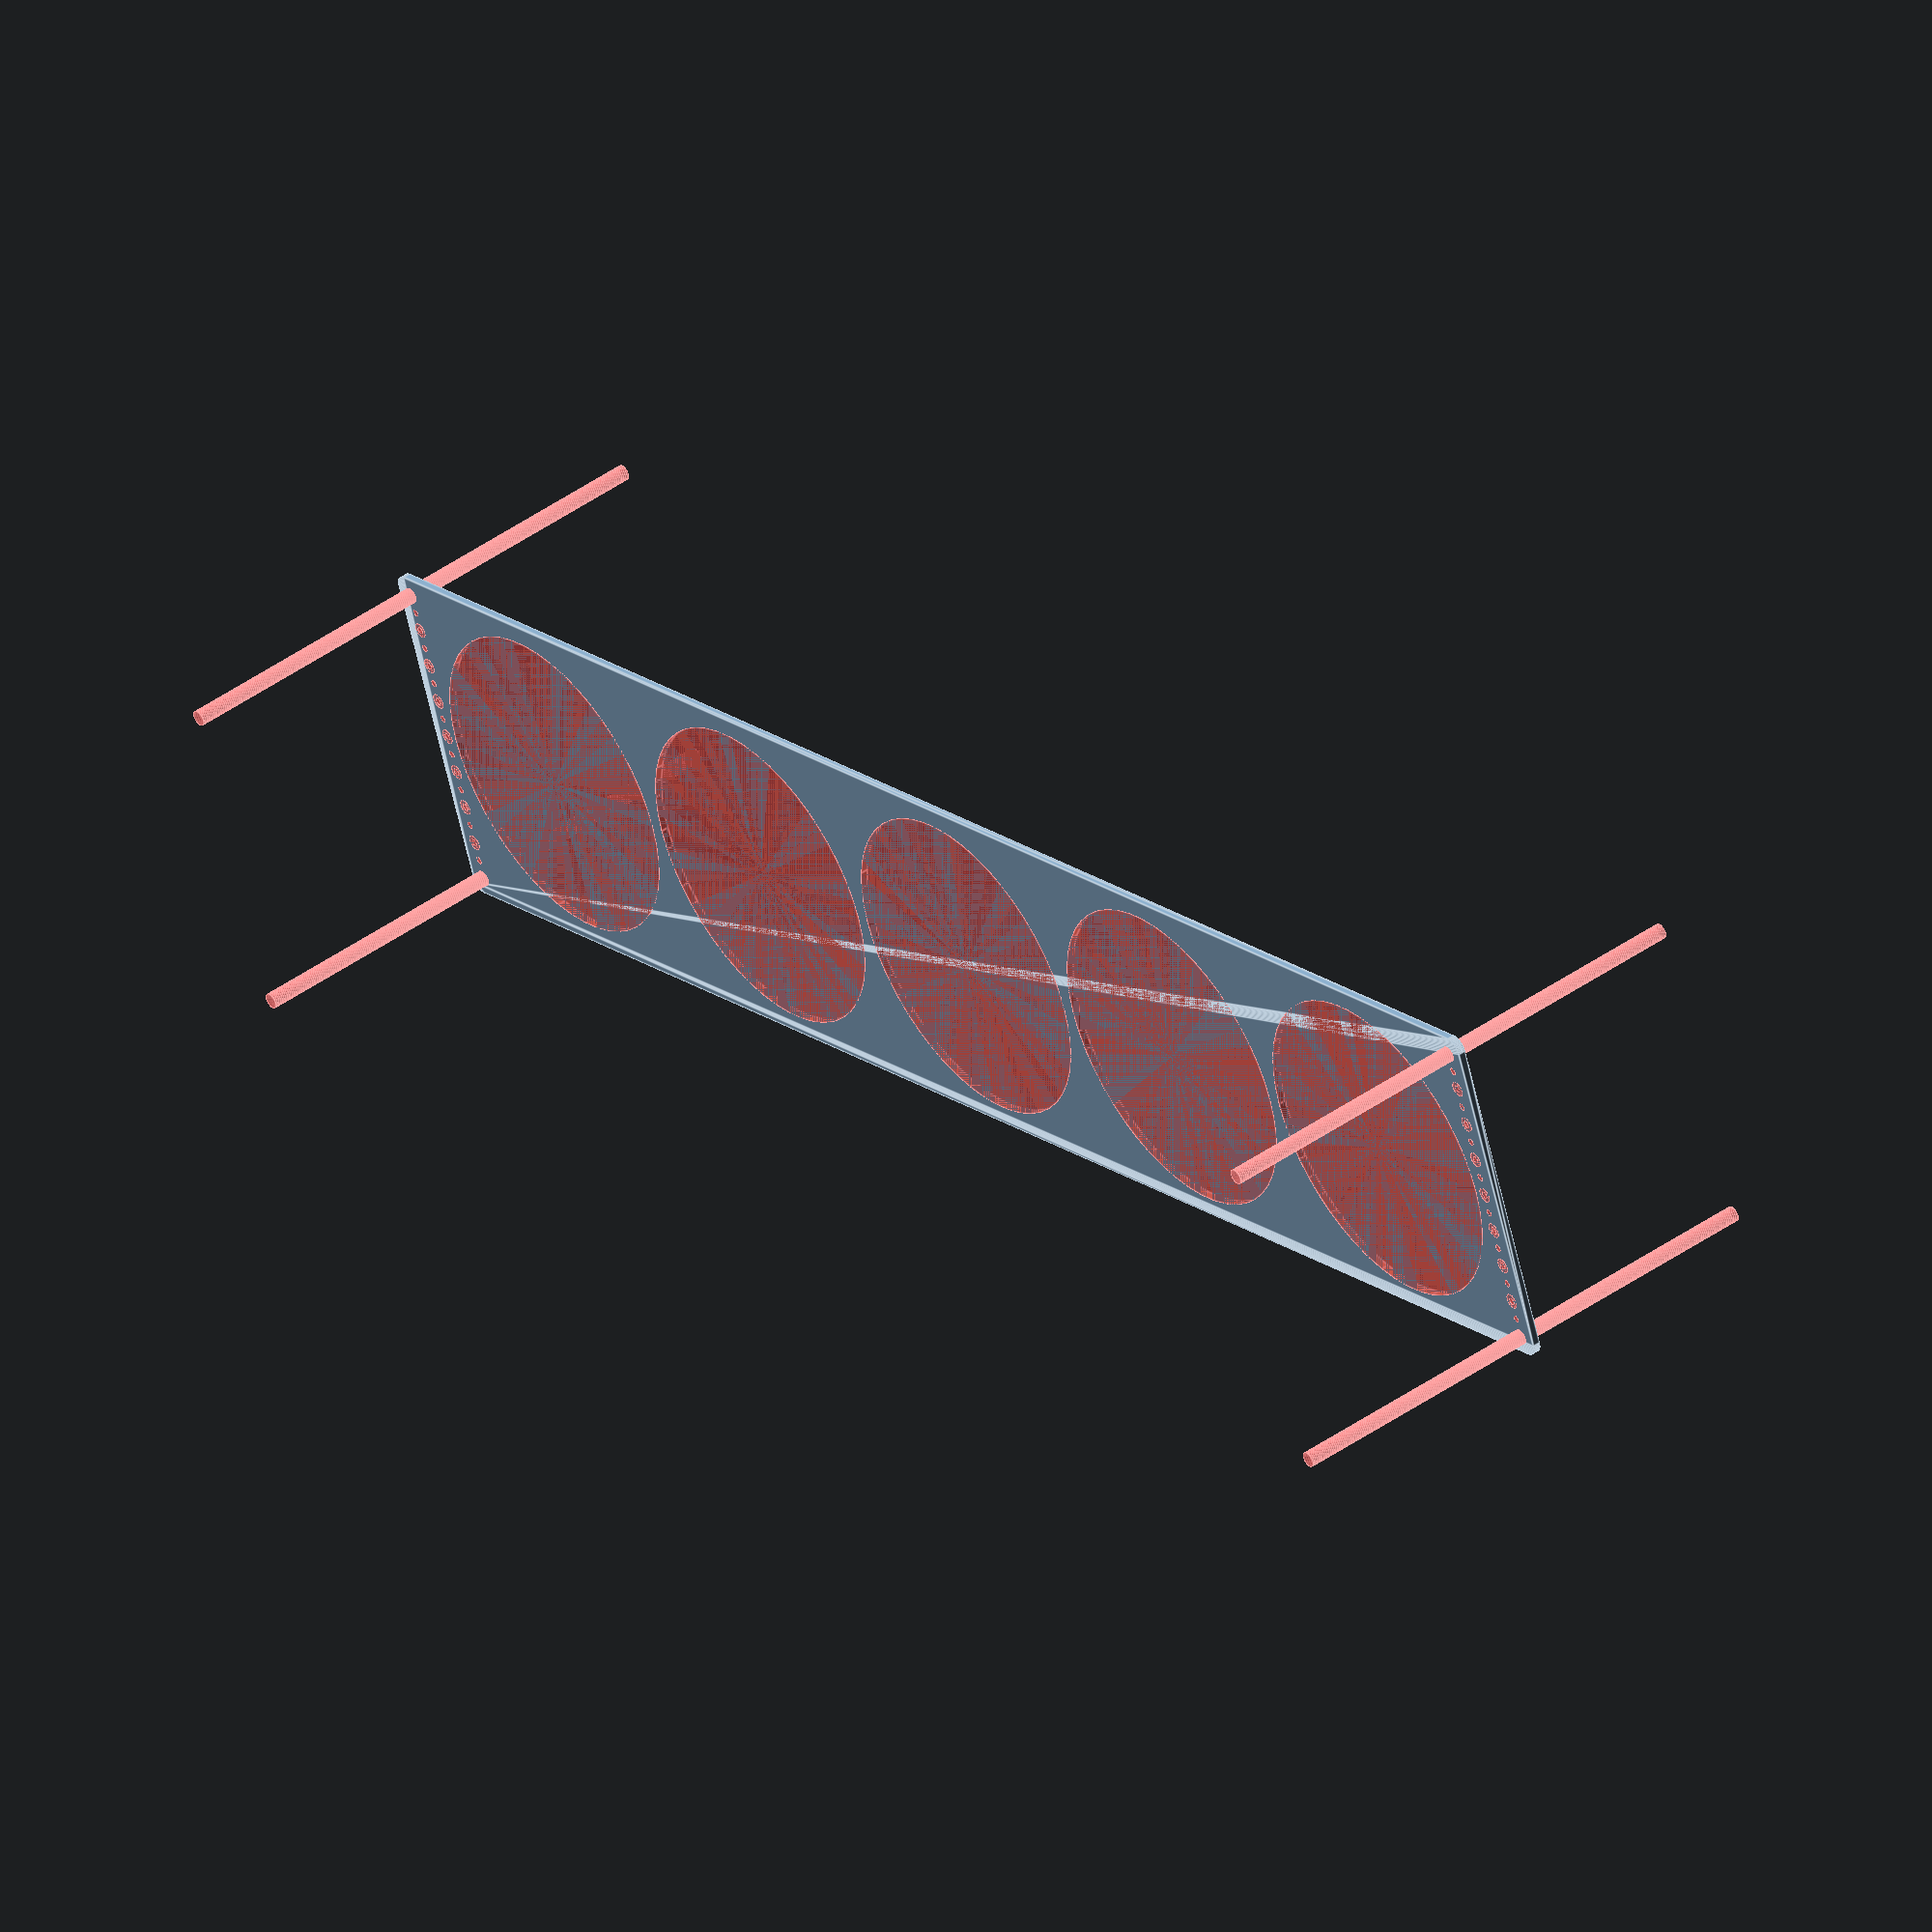
<openscad>
$fn = 50;


difference() {
	union() {
		hull() {
			translate(v = [-317.0000000000, 62.0000000000, 0]) {
				cylinder(h = 3, r = 5);
			}
			translate(v = [317.0000000000, 62.0000000000, 0]) {
				cylinder(h = 3, r = 5);
			}
			translate(v = [-317.0000000000, -62.0000000000, 0]) {
				cylinder(h = 3, r = 5);
			}
			translate(v = [317.0000000000, -62.0000000000, 0]) {
				cylinder(h = 3, r = 5);
			}
		}
	}
	union() {
		#translate(v = [-315.0000000000, -60.0000000000, 0]) {
			cylinder(h = 3, r = 3.0000000000);
		}
		#translate(v = [-315.0000000000, -45.0000000000, 0]) {
			cylinder(h = 3, r = 3.0000000000);
		}
		#translate(v = [-315.0000000000, -30.0000000000, 0]) {
			cylinder(h = 3, r = 3.0000000000);
		}
		#translate(v = [-315.0000000000, -15.0000000000, 0]) {
			cylinder(h = 3, r = 3.0000000000);
		}
		#translate(v = [-315.0000000000, 0.0000000000, 0]) {
			cylinder(h = 3, r = 3.0000000000);
		}
		#translate(v = [-315.0000000000, 15.0000000000, 0]) {
			cylinder(h = 3, r = 3.0000000000);
		}
		#translate(v = [-315.0000000000, 30.0000000000, 0]) {
			cylinder(h = 3, r = 3.0000000000);
		}
		#translate(v = [-315.0000000000, 45.0000000000, 0]) {
			cylinder(h = 3, r = 3.0000000000);
		}
		#translate(v = [-315.0000000000, 60.0000000000, 0]) {
			cylinder(h = 3, r = 3.0000000000);
		}
		#translate(v = [315.0000000000, -60.0000000000, 0]) {
			cylinder(h = 3, r = 3.0000000000);
		}
		#translate(v = [315.0000000000, -45.0000000000, 0]) {
			cylinder(h = 3, r = 3.0000000000);
		}
		#translate(v = [315.0000000000, -30.0000000000, 0]) {
			cylinder(h = 3, r = 3.0000000000);
		}
		#translate(v = [315.0000000000, -15.0000000000, 0]) {
			cylinder(h = 3, r = 3.0000000000);
		}
		#translate(v = [315.0000000000, 0.0000000000, 0]) {
			cylinder(h = 3, r = 3.0000000000);
		}
		#translate(v = [315.0000000000, 15.0000000000, 0]) {
			cylinder(h = 3, r = 3.0000000000);
		}
		#translate(v = [315.0000000000, 30.0000000000, 0]) {
			cylinder(h = 3, r = 3.0000000000);
		}
		#translate(v = [315.0000000000, 45.0000000000, 0]) {
			cylinder(h = 3, r = 3.0000000000);
		}
		#translate(v = [315.0000000000, 60.0000000000, 0]) {
			cylinder(h = 3, r = 3.0000000000);
		}
		#translate(v = [-315.0000000000, -60.0000000000, -100.0000000000]) {
			cylinder(h = 200, r = 3.0000000000);
		}
		#translate(v = [-315.0000000000, 60.0000000000, -100.0000000000]) {
			cylinder(h = 200, r = 3.0000000000);
		}
		#translate(v = [315.0000000000, -60.0000000000, -100.0000000000]) {
			cylinder(h = 200, r = 3.0000000000);
		}
		#translate(v = [315.0000000000, 60.0000000000, -100.0000000000]) {
			cylinder(h = 200, r = 3.0000000000);
		}
		#translate(v = [-315.0000000000, -60.0000000000, 0]) {
			cylinder(h = 3, r = 1.5000000000);
		}
		#translate(v = [-315.0000000000, -52.5000000000, 0]) {
			cylinder(h = 3, r = 1.5000000000);
		}
		#translate(v = [-315.0000000000, -45.0000000000, 0]) {
			cylinder(h = 3, r = 1.5000000000);
		}
		#translate(v = [-315.0000000000, -37.5000000000, 0]) {
			cylinder(h = 3, r = 1.5000000000);
		}
		#translate(v = [-315.0000000000, -30.0000000000, 0]) {
			cylinder(h = 3, r = 1.5000000000);
		}
		#translate(v = [-315.0000000000, -22.5000000000, 0]) {
			cylinder(h = 3, r = 1.5000000000);
		}
		#translate(v = [-315.0000000000, -15.0000000000, 0]) {
			cylinder(h = 3, r = 1.5000000000);
		}
		#translate(v = [-315.0000000000, -7.5000000000, 0]) {
			cylinder(h = 3, r = 1.5000000000);
		}
		#translate(v = [-315.0000000000, 0.0000000000, 0]) {
			cylinder(h = 3, r = 1.5000000000);
		}
		#translate(v = [-315.0000000000, 7.5000000000, 0]) {
			cylinder(h = 3, r = 1.5000000000);
		}
		#translate(v = [-315.0000000000, 15.0000000000, 0]) {
			cylinder(h = 3, r = 1.5000000000);
		}
		#translate(v = [-315.0000000000, 22.5000000000, 0]) {
			cylinder(h = 3, r = 1.5000000000);
		}
		#translate(v = [-315.0000000000, 30.0000000000, 0]) {
			cylinder(h = 3, r = 1.5000000000);
		}
		#translate(v = [-315.0000000000, 37.5000000000, 0]) {
			cylinder(h = 3, r = 1.5000000000);
		}
		#translate(v = [-315.0000000000, 45.0000000000, 0]) {
			cylinder(h = 3, r = 1.5000000000);
		}
		#translate(v = [-315.0000000000, 52.5000000000, 0]) {
			cylinder(h = 3, r = 1.5000000000);
		}
		#translate(v = [-315.0000000000, 60.0000000000, 0]) {
			cylinder(h = 3, r = 1.5000000000);
		}
		#translate(v = [315.0000000000, -60.0000000000, 0]) {
			cylinder(h = 3, r = 1.5000000000);
		}
		#translate(v = [315.0000000000, -52.5000000000, 0]) {
			cylinder(h = 3, r = 1.5000000000);
		}
		#translate(v = [315.0000000000, -45.0000000000, 0]) {
			cylinder(h = 3, r = 1.5000000000);
		}
		#translate(v = [315.0000000000, -37.5000000000, 0]) {
			cylinder(h = 3, r = 1.5000000000);
		}
		#translate(v = [315.0000000000, -30.0000000000, 0]) {
			cylinder(h = 3, r = 1.5000000000);
		}
		#translate(v = [315.0000000000, -22.5000000000, 0]) {
			cylinder(h = 3, r = 1.5000000000);
		}
		#translate(v = [315.0000000000, -15.0000000000, 0]) {
			cylinder(h = 3, r = 1.5000000000);
		}
		#translate(v = [315.0000000000, -7.5000000000, 0]) {
			cylinder(h = 3, r = 1.5000000000);
		}
		#translate(v = [315.0000000000, 0.0000000000, 0]) {
			cylinder(h = 3, r = 1.5000000000);
		}
		#translate(v = [315.0000000000, 7.5000000000, 0]) {
			cylinder(h = 3, r = 1.5000000000);
		}
		#translate(v = [315.0000000000, 15.0000000000, 0]) {
			cylinder(h = 3, r = 1.5000000000);
		}
		#translate(v = [315.0000000000, 22.5000000000, 0]) {
			cylinder(h = 3, r = 1.5000000000);
		}
		#translate(v = [315.0000000000, 30.0000000000, 0]) {
			cylinder(h = 3, r = 1.5000000000);
		}
		#translate(v = [315.0000000000, 37.5000000000, 0]) {
			cylinder(h = 3, r = 1.5000000000);
		}
		#translate(v = [315.0000000000, 45.0000000000, 0]) {
			cylinder(h = 3, r = 1.5000000000);
		}
		#translate(v = [315.0000000000, 52.5000000000, 0]) {
			cylinder(h = 3, r = 1.5000000000);
		}
		#translate(v = [315.0000000000, 60.0000000000, 0]) {
			cylinder(h = 3, r = 1.5000000000);
		}
		#translate(v = [-315.0000000000, -60.0000000000, 0]) {
			cylinder(h = 3, r = 1.5000000000);
		}
		#translate(v = [-315.0000000000, -52.5000000000, 0]) {
			cylinder(h = 3, r = 1.5000000000);
		}
		#translate(v = [-315.0000000000, -45.0000000000, 0]) {
			cylinder(h = 3, r = 1.5000000000);
		}
		#translate(v = [-315.0000000000, -37.5000000000, 0]) {
			cylinder(h = 3, r = 1.5000000000);
		}
		#translate(v = [-315.0000000000, -30.0000000000, 0]) {
			cylinder(h = 3, r = 1.5000000000);
		}
		#translate(v = [-315.0000000000, -22.5000000000, 0]) {
			cylinder(h = 3, r = 1.5000000000);
		}
		#translate(v = [-315.0000000000, -15.0000000000, 0]) {
			cylinder(h = 3, r = 1.5000000000);
		}
		#translate(v = [-315.0000000000, -7.5000000000, 0]) {
			cylinder(h = 3, r = 1.5000000000);
		}
		#translate(v = [-315.0000000000, 0.0000000000, 0]) {
			cylinder(h = 3, r = 1.5000000000);
		}
		#translate(v = [-315.0000000000, 7.5000000000, 0]) {
			cylinder(h = 3, r = 1.5000000000);
		}
		#translate(v = [-315.0000000000, 15.0000000000, 0]) {
			cylinder(h = 3, r = 1.5000000000);
		}
		#translate(v = [-315.0000000000, 22.5000000000, 0]) {
			cylinder(h = 3, r = 1.5000000000);
		}
		#translate(v = [-315.0000000000, 30.0000000000, 0]) {
			cylinder(h = 3, r = 1.5000000000);
		}
		#translate(v = [-315.0000000000, 37.5000000000, 0]) {
			cylinder(h = 3, r = 1.5000000000);
		}
		#translate(v = [-315.0000000000, 45.0000000000, 0]) {
			cylinder(h = 3, r = 1.5000000000);
		}
		#translate(v = [-315.0000000000, 52.5000000000, 0]) {
			cylinder(h = 3, r = 1.5000000000);
		}
		#translate(v = [-315.0000000000, 60.0000000000, 0]) {
			cylinder(h = 3, r = 1.5000000000);
		}
		#translate(v = [315.0000000000, -60.0000000000, 0]) {
			cylinder(h = 3, r = 1.5000000000);
		}
		#translate(v = [315.0000000000, -52.5000000000, 0]) {
			cylinder(h = 3, r = 1.5000000000);
		}
		#translate(v = [315.0000000000, -45.0000000000, 0]) {
			cylinder(h = 3, r = 1.5000000000);
		}
		#translate(v = [315.0000000000, -37.5000000000, 0]) {
			cylinder(h = 3, r = 1.5000000000);
		}
		#translate(v = [315.0000000000, -30.0000000000, 0]) {
			cylinder(h = 3, r = 1.5000000000);
		}
		#translate(v = [315.0000000000, -22.5000000000, 0]) {
			cylinder(h = 3, r = 1.5000000000);
		}
		#translate(v = [315.0000000000, -15.0000000000, 0]) {
			cylinder(h = 3, r = 1.5000000000);
		}
		#translate(v = [315.0000000000, -7.5000000000, 0]) {
			cylinder(h = 3, r = 1.5000000000);
		}
		#translate(v = [315.0000000000, 0.0000000000, 0]) {
			cylinder(h = 3, r = 1.5000000000);
		}
		#translate(v = [315.0000000000, 7.5000000000, 0]) {
			cylinder(h = 3, r = 1.5000000000);
		}
		#translate(v = [315.0000000000, 15.0000000000, 0]) {
			cylinder(h = 3, r = 1.5000000000);
		}
		#translate(v = [315.0000000000, 22.5000000000, 0]) {
			cylinder(h = 3, r = 1.5000000000);
		}
		#translate(v = [315.0000000000, 30.0000000000, 0]) {
			cylinder(h = 3, r = 1.5000000000);
		}
		#translate(v = [315.0000000000, 37.5000000000, 0]) {
			cylinder(h = 3, r = 1.5000000000);
		}
		#translate(v = [315.0000000000, 45.0000000000, 0]) {
			cylinder(h = 3, r = 1.5000000000);
		}
		#translate(v = [315.0000000000, 52.5000000000, 0]) {
			cylinder(h = 3, r = 1.5000000000);
		}
		#translate(v = [315.0000000000, 60.0000000000, 0]) {
			cylinder(h = 3, r = 1.5000000000);
		}
		#translate(v = [-315.0000000000, -60.0000000000, 0]) {
			cylinder(h = 3, r = 1.5000000000);
		}
		#translate(v = [-315.0000000000, -52.5000000000, 0]) {
			cylinder(h = 3, r = 1.5000000000);
		}
		#translate(v = [-315.0000000000, -45.0000000000, 0]) {
			cylinder(h = 3, r = 1.5000000000);
		}
		#translate(v = [-315.0000000000, -37.5000000000, 0]) {
			cylinder(h = 3, r = 1.5000000000);
		}
		#translate(v = [-315.0000000000, -30.0000000000, 0]) {
			cylinder(h = 3, r = 1.5000000000);
		}
		#translate(v = [-315.0000000000, -22.5000000000, 0]) {
			cylinder(h = 3, r = 1.5000000000);
		}
		#translate(v = [-315.0000000000, -15.0000000000, 0]) {
			cylinder(h = 3, r = 1.5000000000);
		}
		#translate(v = [-315.0000000000, -7.5000000000, 0]) {
			cylinder(h = 3, r = 1.5000000000);
		}
		#translate(v = [-315.0000000000, 0.0000000000, 0]) {
			cylinder(h = 3, r = 1.5000000000);
		}
		#translate(v = [-315.0000000000, 7.5000000000, 0]) {
			cylinder(h = 3, r = 1.5000000000);
		}
		#translate(v = [-315.0000000000, 15.0000000000, 0]) {
			cylinder(h = 3, r = 1.5000000000);
		}
		#translate(v = [-315.0000000000, 22.5000000000, 0]) {
			cylinder(h = 3, r = 1.5000000000);
		}
		#translate(v = [-315.0000000000, 30.0000000000, 0]) {
			cylinder(h = 3, r = 1.5000000000);
		}
		#translate(v = [-315.0000000000, 37.5000000000, 0]) {
			cylinder(h = 3, r = 1.5000000000);
		}
		#translate(v = [-315.0000000000, 45.0000000000, 0]) {
			cylinder(h = 3, r = 1.5000000000);
		}
		#translate(v = [-315.0000000000, 52.5000000000, 0]) {
			cylinder(h = 3, r = 1.5000000000);
		}
		#translate(v = [-315.0000000000, 60.0000000000, 0]) {
			cylinder(h = 3, r = 1.5000000000);
		}
		#translate(v = [315.0000000000, -60.0000000000, 0]) {
			cylinder(h = 3, r = 1.5000000000);
		}
		#translate(v = [315.0000000000, -52.5000000000, 0]) {
			cylinder(h = 3, r = 1.5000000000);
		}
		#translate(v = [315.0000000000, -45.0000000000, 0]) {
			cylinder(h = 3, r = 1.5000000000);
		}
		#translate(v = [315.0000000000, -37.5000000000, 0]) {
			cylinder(h = 3, r = 1.5000000000);
		}
		#translate(v = [315.0000000000, -30.0000000000, 0]) {
			cylinder(h = 3, r = 1.5000000000);
		}
		#translate(v = [315.0000000000, -22.5000000000, 0]) {
			cylinder(h = 3, r = 1.5000000000);
		}
		#translate(v = [315.0000000000, -15.0000000000, 0]) {
			cylinder(h = 3, r = 1.5000000000);
		}
		#translate(v = [315.0000000000, -7.5000000000, 0]) {
			cylinder(h = 3, r = 1.5000000000);
		}
		#translate(v = [315.0000000000, 0.0000000000, 0]) {
			cylinder(h = 3, r = 1.5000000000);
		}
		#translate(v = [315.0000000000, 7.5000000000, 0]) {
			cylinder(h = 3, r = 1.5000000000);
		}
		#translate(v = [315.0000000000, 15.0000000000, 0]) {
			cylinder(h = 3, r = 1.5000000000);
		}
		#translate(v = [315.0000000000, 22.5000000000, 0]) {
			cylinder(h = 3, r = 1.5000000000);
		}
		#translate(v = [315.0000000000, 30.0000000000, 0]) {
			cylinder(h = 3, r = 1.5000000000);
		}
		#translate(v = [315.0000000000, 37.5000000000, 0]) {
			cylinder(h = 3, r = 1.5000000000);
		}
		#translate(v = [315.0000000000, 45.0000000000, 0]) {
			cylinder(h = 3, r = 1.5000000000);
		}
		#translate(v = [315.0000000000, 52.5000000000, 0]) {
			cylinder(h = 3, r = 1.5000000000);
		}
		#translate(v = [315.0000000000, 60.0000000000, 0]) {
			cylinder(h = 3, r = 1.5000000000);
		}
		#translate(v = [-250.0000000000, 0, 0]) {
			cylinder(h = 3, r = 60.0000000000);
		}
		#translate(v = [-125.0000000000, 0, 0]) {
			cylinder(h = 3, r = 60.0000000000);
		}
		#cylinder(h = 3, r = 60.0000000000);
		#translate(v = [125.0000000000, 0, 0]) {
			cylinder(h = 3, r = 60.0000000000);
		}
		#translate(v = [250.0000000000, 0, 0]) {
			cylinder(h = 3, r = 60.0000000000);
		}
	}
}
</openscad>
<views>
elev=135.4 azim=200.1 roll=309.5 proj=o view=edges
</views>
